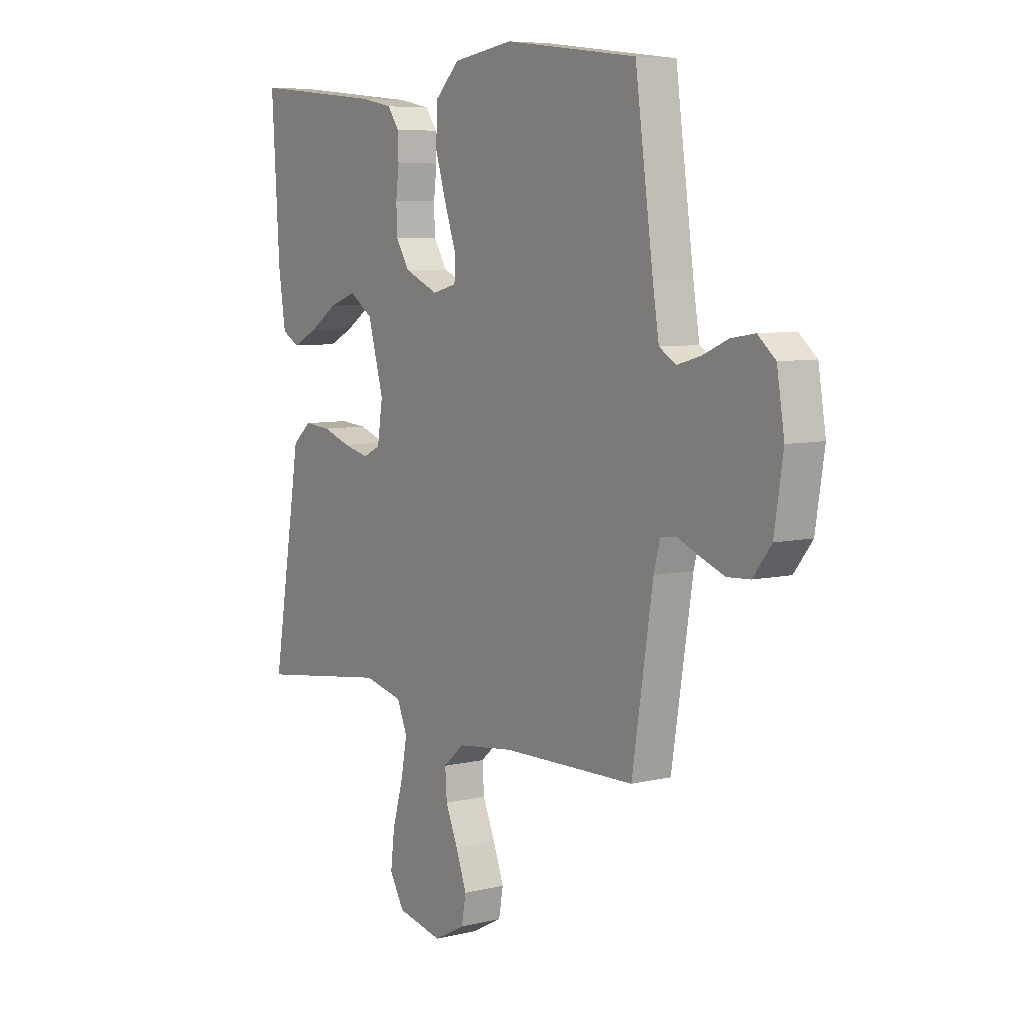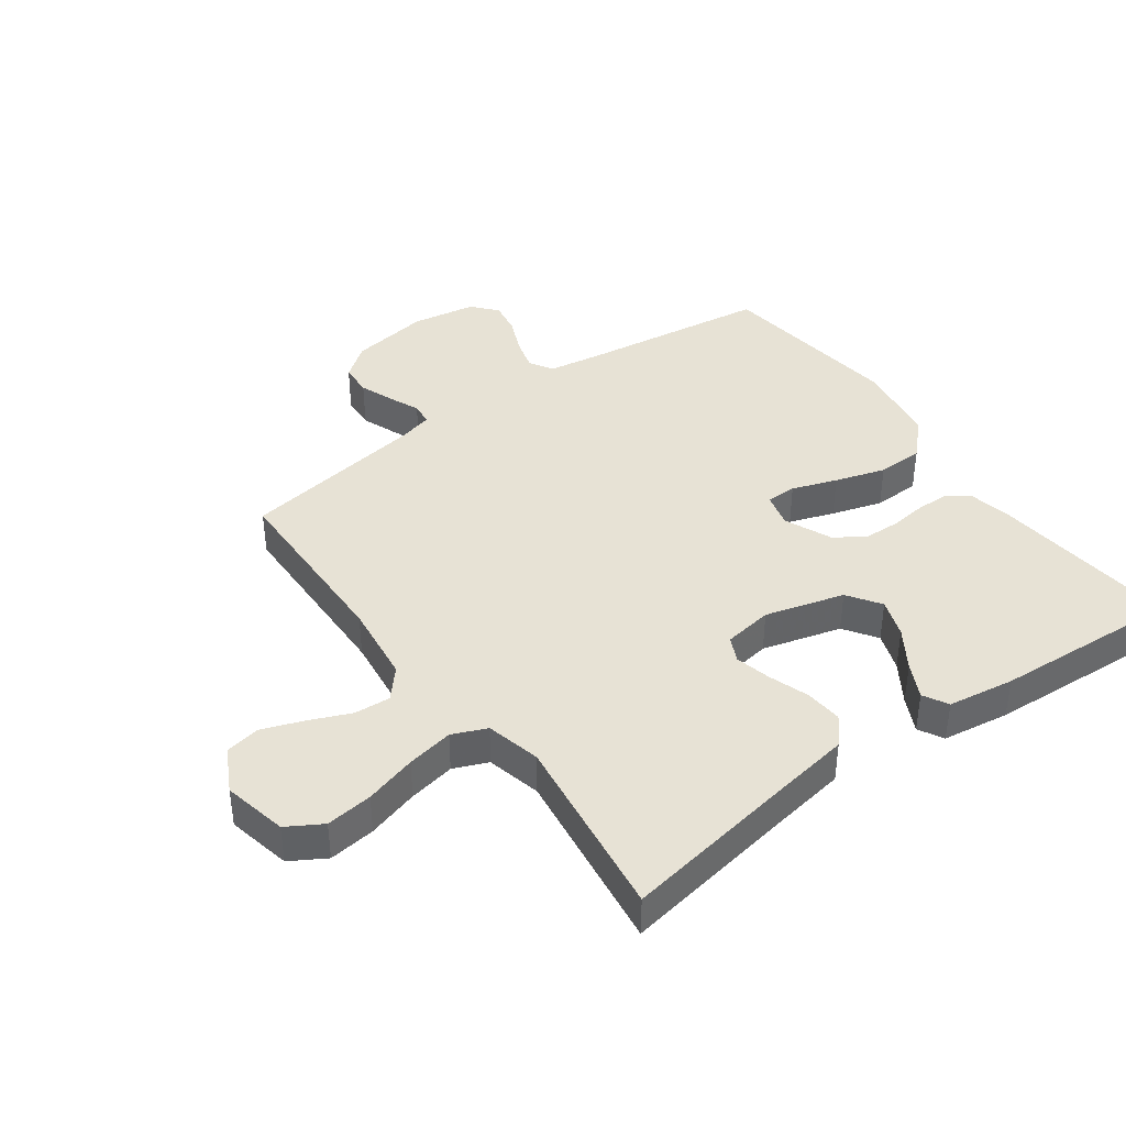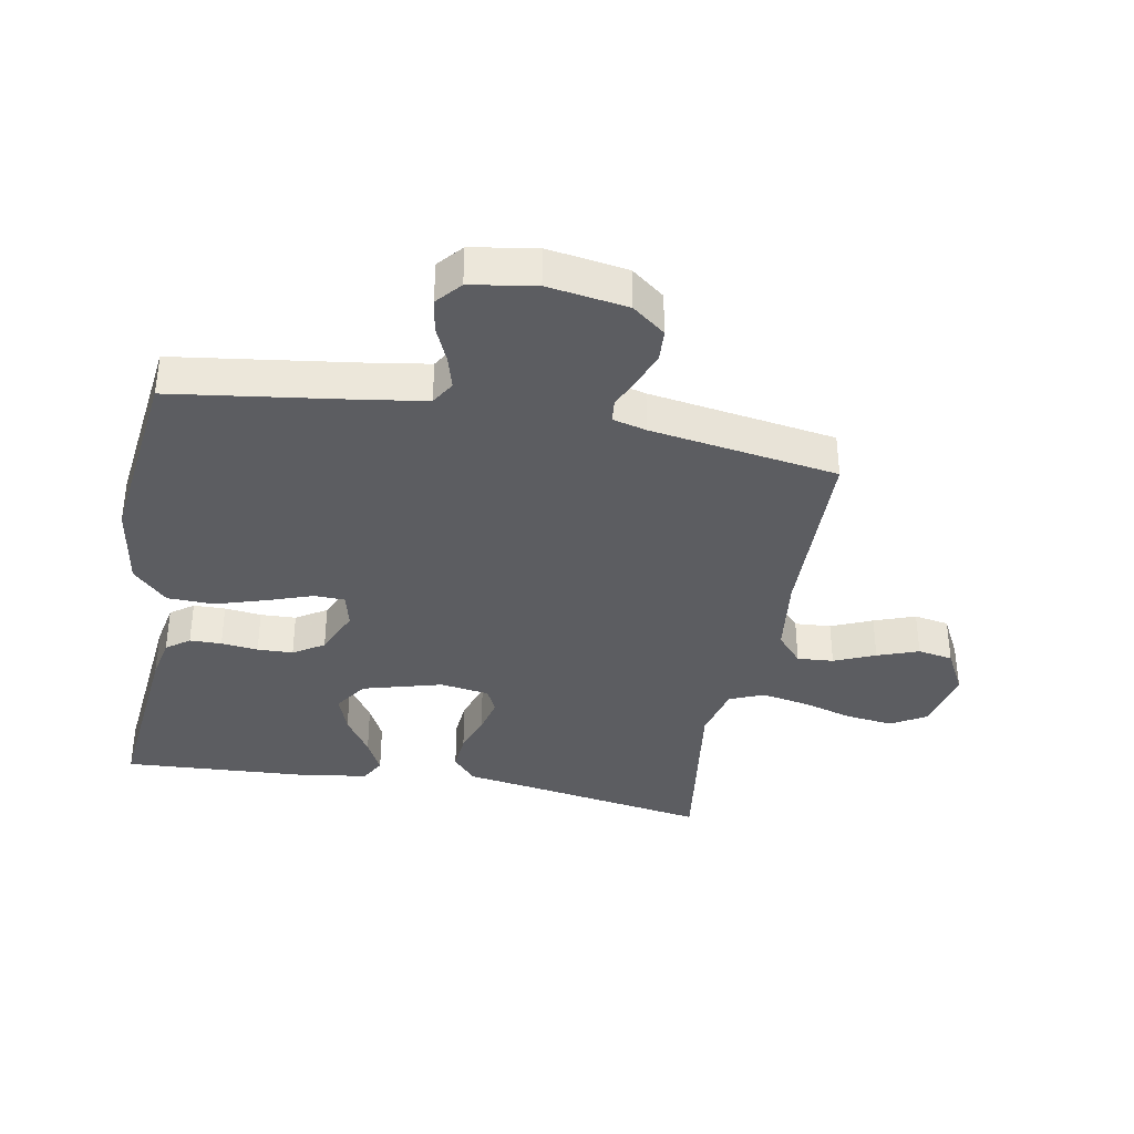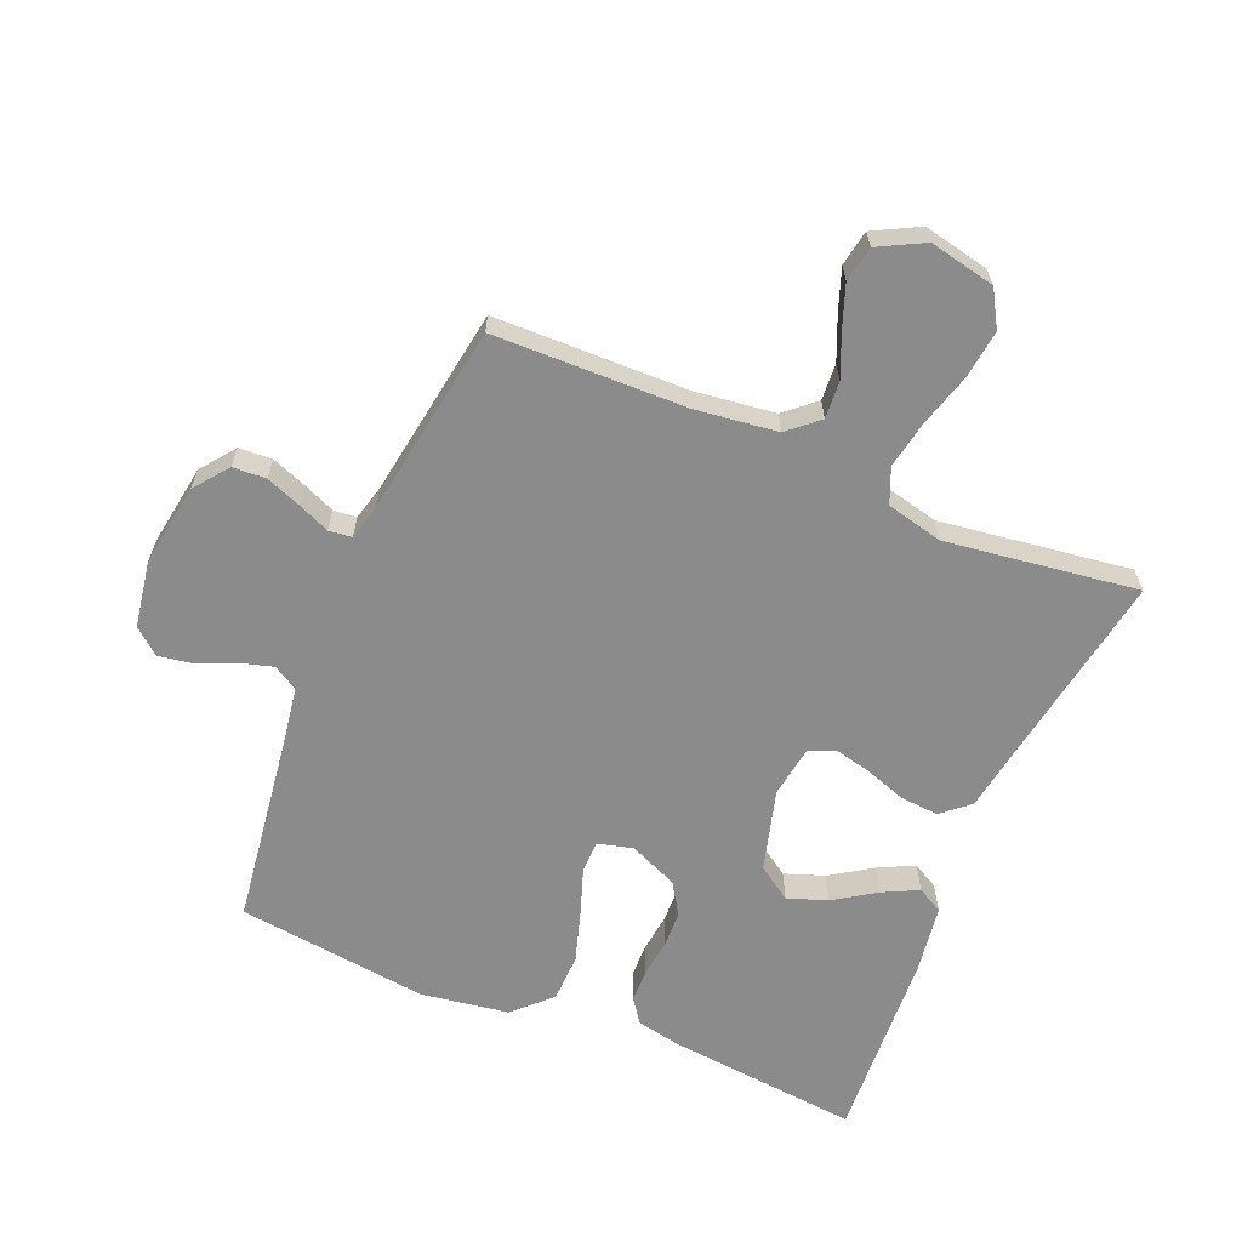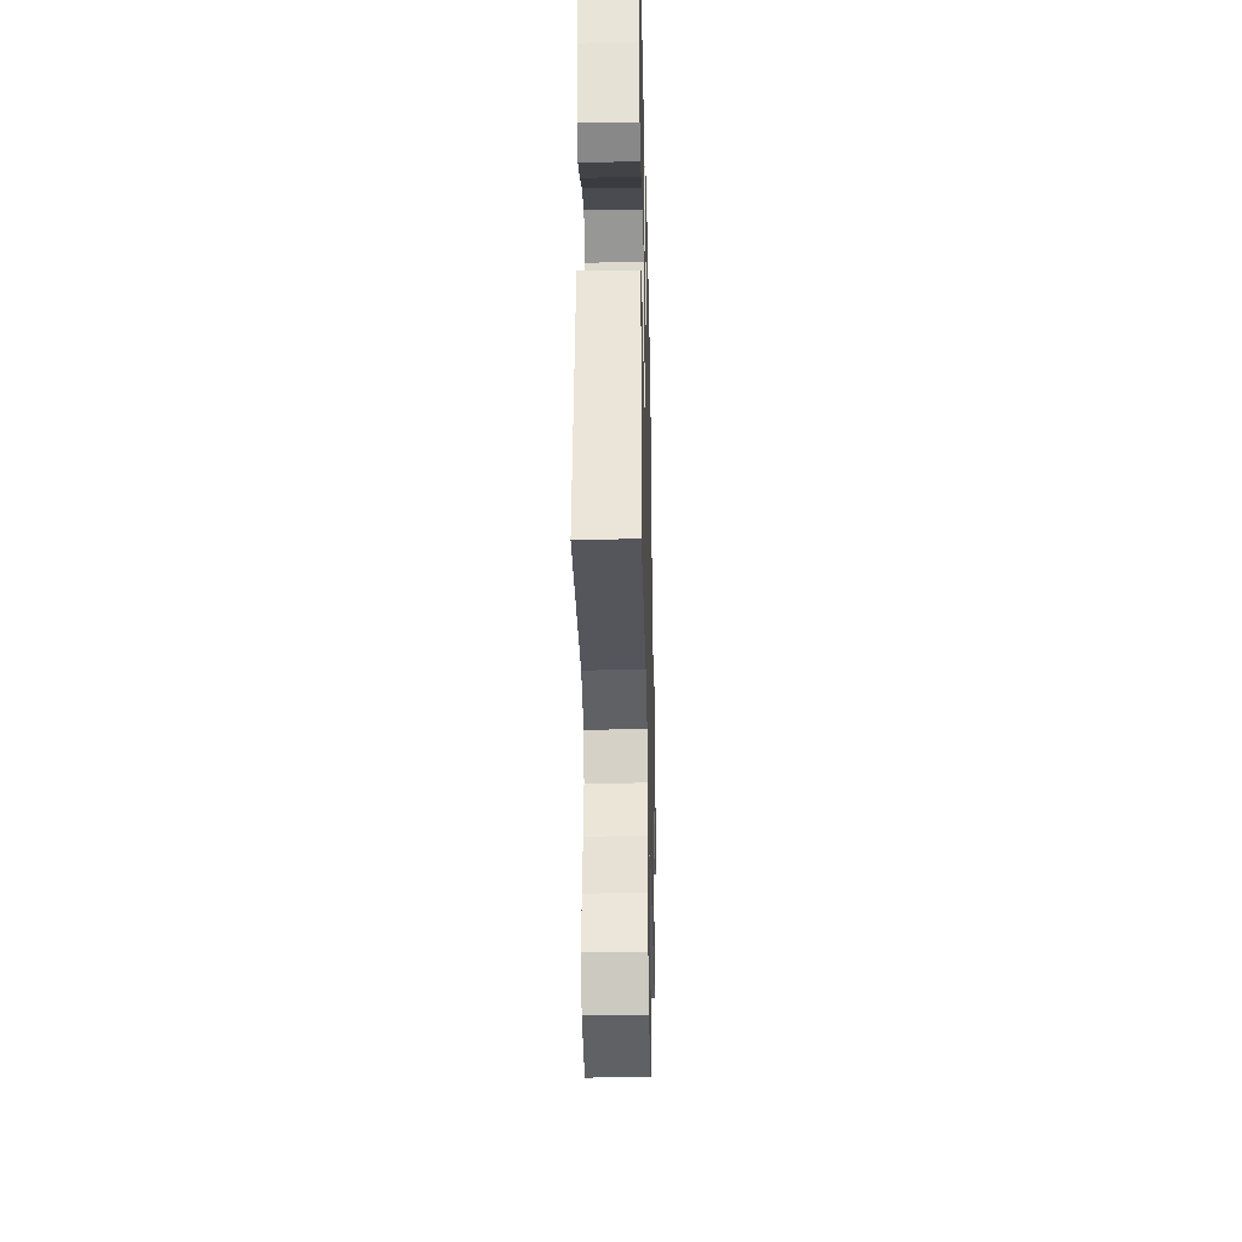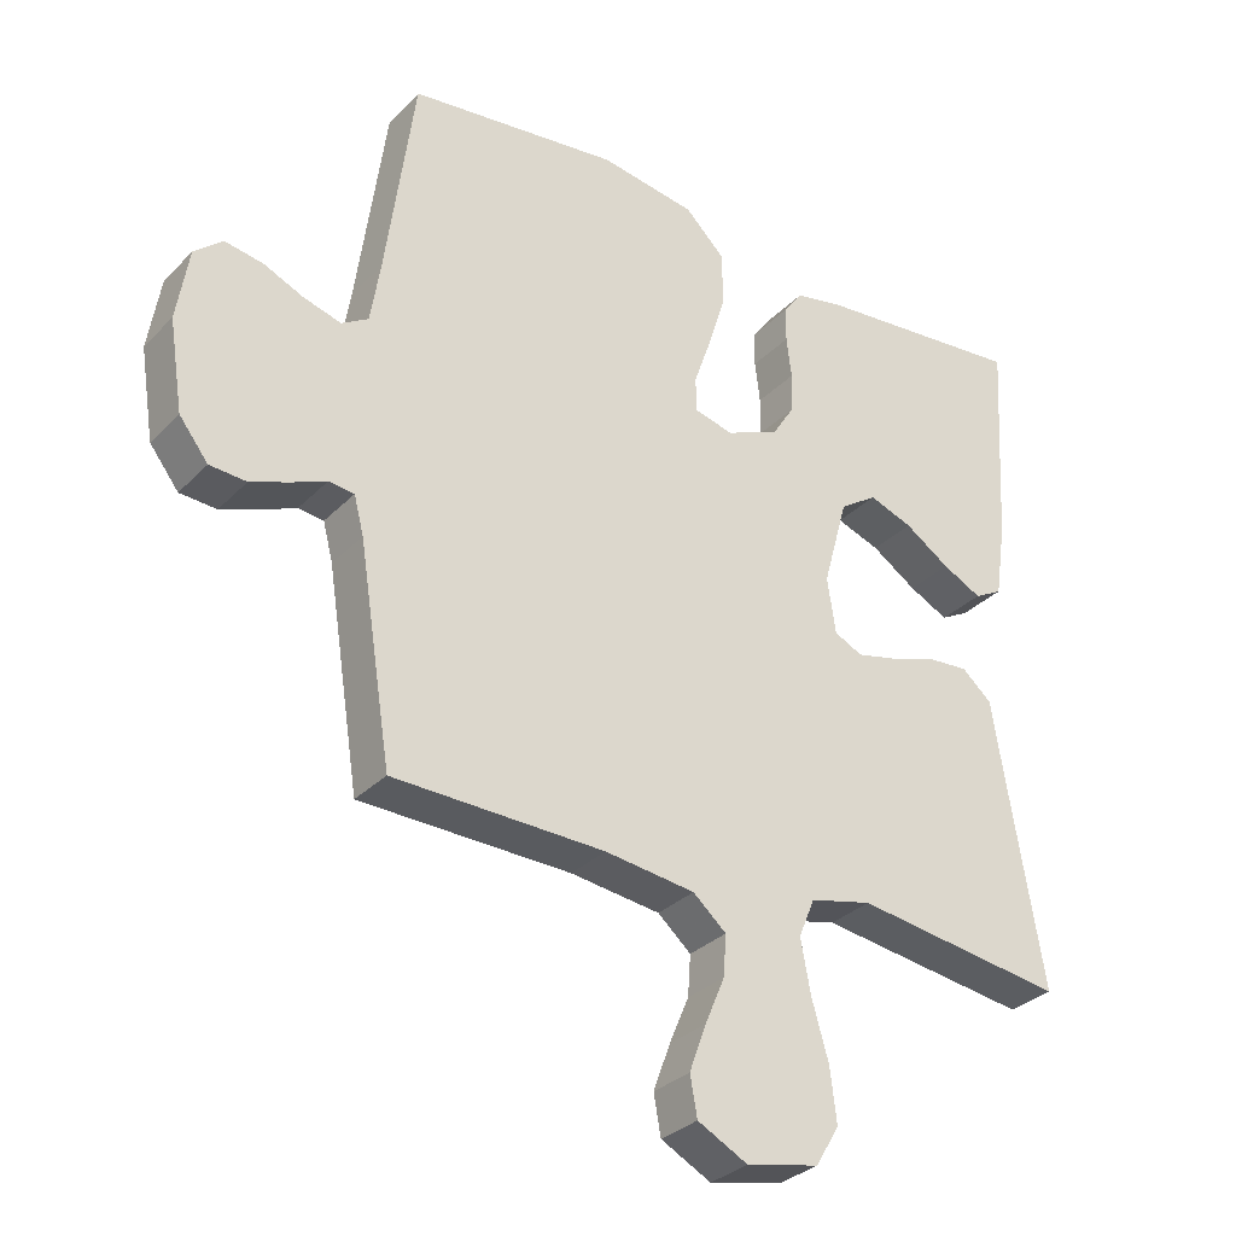
<metadata>
{"format":"obj","ext":"obj","renderer":"f3d","projection":"perspective","resolution":1024,"background":"white","views":[{"elev":6.9,"azim":55.3,"up":"+Z"},{"elev":40.4,"azim":-125.9,"up":"+Y"},{"elev":-36.8,"azim":79.6,"up":"+Y"},{"elev":-63.8,"azim":157.3,"up":"+Y"},{"elev":-34.0,"azim":-88.7,"up":"+Z"},{"elev":-31.4,"azim":144.3,"up":"+Z"}]}
</metadata>
<code>
v -0.5 0.07 0.5
v -0.2 0.07 0.47
v -0.13 0.07 0.456
v -0.103 0.07 0.419
v -0.102 0.07 0.368
v -0.109 0.07 0.309
v -0.107 0.07 0.252
v -0.076 0.07 0.203
v 0 0.07 0.17
v 0.055 0.07 0.184
v 0.056 0.07 0.233
v 0.031 0.07 0.305
v 0.006 0.07 0.386
v 0.008 0.07 0.461
v 0.064 0.07 0.516
v 0.2 0.07 0.537
v 0.5 0.07 0.5
v 0.541 0.07 0.2
v 0.555 0.07 0.112
v 0.593 0.07 0.089
v 0.646 0.07 0.104
v 0.703 0.07 0.129
v 0.757 0.07 0.138
v 0.797 0.07 0.104
v 0.814 0.07 0
v 0.794 0.07 -0.128
v 0.753 0.07 -0.181
v 0.701 0.07 -0.184
v 0.646 0.07 -0.163
v 0.597 0.07 -0.142
v 0.561 0.07 -0.146
v 0.547 0.07 -0.2
v 0.5 0.07 -0.5
v 0.2 0.07 -0.506
v 0.072 0.07 -0.522
v 0.025 0.07 -0.563
v 0.029 0.07 -0.621
v 0.057 0.07 -0.687
v 0.081 0.07 -0.753
v 0.071 0.07 -0.809
v 0 0.07 -0.846
v -0.103 0.07 -0.824
v -0.136 0.07 -0.768
v -0.127 0.07 -0.693
v -0.103 0.07 -0.61
v -0.089 0.07 -0.535
v -0.112 0.07 -0.48
v -0.2 0.07 -0.459
v -0.5 0.07 -0.5
v -0.45 0.07 -0.2
v -0.433 0.07 -0.094
v -0.39 0.07 -0.057
v -0.33 0.07 -0.062
v -0.266 0.07 -0.084
v -0.208 0.07 -0.098
v -0.168 0.07 -0.079
v -0.156 0.07 0
v -0.191 0.07 0.127
v -0.244 0.07 0.163
v -0.306 0.07 0.141
v -0.37 0.07 0.099
v -0.426 0.07 0.071
v -0.466 0.07 0.093
v -0.482 0.07 0.2
v -0.5 0 0.5
v -0.2 0 0.47
v -0.13 0 0.456
v -0.103 0 0.419
v -0.102 0 0.368
v -0.109 0 0.309
v -0.107 0 0.252
v -0.076 0 0.203
v 0 0 0.17
v 0.055 0 0.184
v 0.056 0 0.233
v 0.031 0 0.305
v 0.006 0 0.386
v 0.008 0 0.461
v 0.064 0 0.516
v 0.2 0 0.537
v 0.5 0 0.5
v 0.541 0 0.2
v 0.555 0 0.112
v 0.593 0 0.089
v 0.646 0 0.104
v 0.703 0 0.129
v 0.757 0 0.138
v 0.797 0 0.104
v 0.814 0 0
v 0.794 0 -0.128
v 0.753 0 -0.181
v 0.701 0 -0.184
v 0.646 0 -0.163
v 0.597 0 -0.142
v 0.561 0 -0.146
v 0.547 0 -0.2
v 0.5 0 -0.5
v 0.2 0 -0.506
v 0.072 0 -0.522
v 0.025 0 -0.563
v 0.029 0 -0.621
v 0.057 0 -0.687
v 0.081 0 -0.753
v 0.071 0 -0.809
v 0 0 -0.846
v -0.103 0 -0.824
v -0.136 0 -0.768
v -0.127 0 -0.693
v -0.103 0 -0.61
v -0.089 0 -0.535
v -0.112 0 -0.48
v -0.2 0 -0.459
v -0.5 0 -0.5
v -0.45 0 -0.2
v -0.433 0 -0.094
v -0.39 0 -0.057
v -0.33 0 -0.062
v -0.266 0 -0.084
v -0.208 0 -0.098
v -0.168 0 -0.079
v -0.156 0 0
v -0.191 0 0.127
v -0.244 0 0.163
v -0.306 0 0.141
v -0.37 0 0.099
v -0.426 0 0.071
v -0.466 0 0.093
v -0.482 0 0.2
f 4 5 6
f 3 4 6
f 2 3 6
f 1 2 6
f 64 1 6
f 63 64 6
f 62 63 6
f 61 62 6
f 60 61 6
f 59 60 6 7
f 58 59 7 8
f 57 58 8 9
f 56 57 9 10
f 52 53 54
f 51 52 54
f 50 51 54
f 50 54 55
f 49 50 55
f 48 49 55
f 47 48 55 56
f 43 44 45
f 42 43 45
f 41 42 45
f 40 41 45
f 39 40 45
f 38 39 45
f 37 38 45
f 36 37 45 46
f 47 56 10
f 46 47 10
f 36 46 10
f 35 36 10
f 28 29 30
f 27 28 30
f 26 27 30
f 25 26 30
f 24 25 30
f 23 24 30
f 22 23 30
f 21 22 30
f 20 21 30 31
f 19 20 31 32
f 16 17 18
f 15 16 18
f 14 15 18
f 13 14 18
f 12 13 18
f 11 12 18
f 18 19 32
f 11 18 32
f 10 11 32
f 35 10 32
f 34 35 32
f 32 33 34
f 70 69 68
f 70 68 67
f 70 67 66
f 70 66 65
f 70 65 128
f 70 128 127
f 70 127 126
f 70 126 125
f 70 125 124
f 71 70 124 123
f 72 71 123 122
f 73 72 122 121
f 74 73 121 120
f 118 117 116
f 118 116 115
f 118 115 114
f 119 118 114
f 119 114 113
f 119 113 112
f 120 119 112 111
f 109 108 107
f 109 107 106
f 109 106 105
f 109 105 104
f 109 104 103
f 109 103 102
f 109 102 101
f 110 109 101 100
f 74 120 111
f 74 111 110
f 74 110 100
f 74 100 99
f 94 93 92
f 94 92 91
f 94 91 90
f 94 90 89
f 94 89 88
f 94 88 87
f 94 87 86
f 94 86 85
f 95 94 85 84
f 96 95 84 83
f 82 81 80
f 82 80 79
f 82 79 78
f 82 78 77
f 82 77 76
f 82 76 75
f 96 83 82
f 96 82 75
f 96 75 74
f 96 74 99
f 96 99 98
f 98 97 96
f 1 65 66 2
f 2 66 67 3
f 3 67 68 4
f 4 68 69 5
f 5 69 70 6
f 6 70 71 7
f 7 71 72 8
f 8 72 73 9
f 9 73 74 10
f 10 74 75 11
f 11 75 76 12
f 12 76 77 13
f 13 77 78 14
f 14 78 79 15
f 15 79 80 16
f 16 80 81 17
f 17 81 82 18
f 18 82 83 19
f 19 83 84 20
f 20 84 85 21
f 21 85 86 22
f 22 86 87 23
f 23 87 88 24
f 24 88 89 25
f 25 89 90 26
f 26 90 91 27
f 27 91 92 28
f 28 92 93 29
f 29 93 94 30
f 30 94 95 31
f 31 95 96 32
f 32 96 97 33
f 33 97 98 34
f 34 98 99 35
f 35 99 100 36
f 36 100 101 37
f 37 101 102 38
f 38 102 103 39
f 39 103 104 40
f 40 104 105 41
f 41 105 106 42
f 42 106 107 43
f 43 107 108 44
f 44 108 109 45
f 45 109 110 46
f 46 110 111 47
f 47 111 112 48
f 48 112 113 49
f 49 113 114 50
f 50 114 115 51
f 51 115 116 52
f 52 116 117 53
f 53 117 118 54
f 54 118 119 55
f 55 119 120 56
f 56 120 121 57
f 57 121 122 58
f 58 122 123 59
f 59 123 124 60
f 60 124 125 61
f 61 125 126 62
f 62 126 127 63
f 63 127 128 64
f 64 128 65 1

</code>
